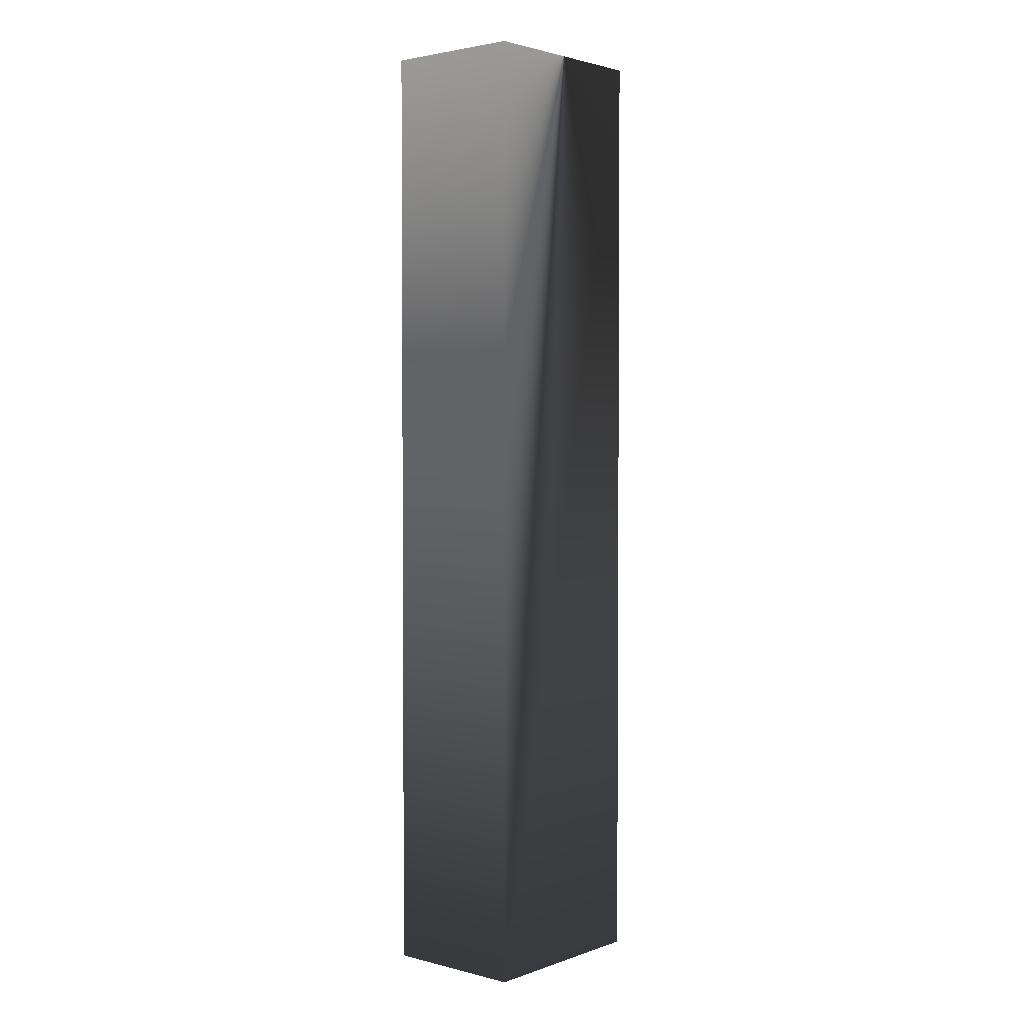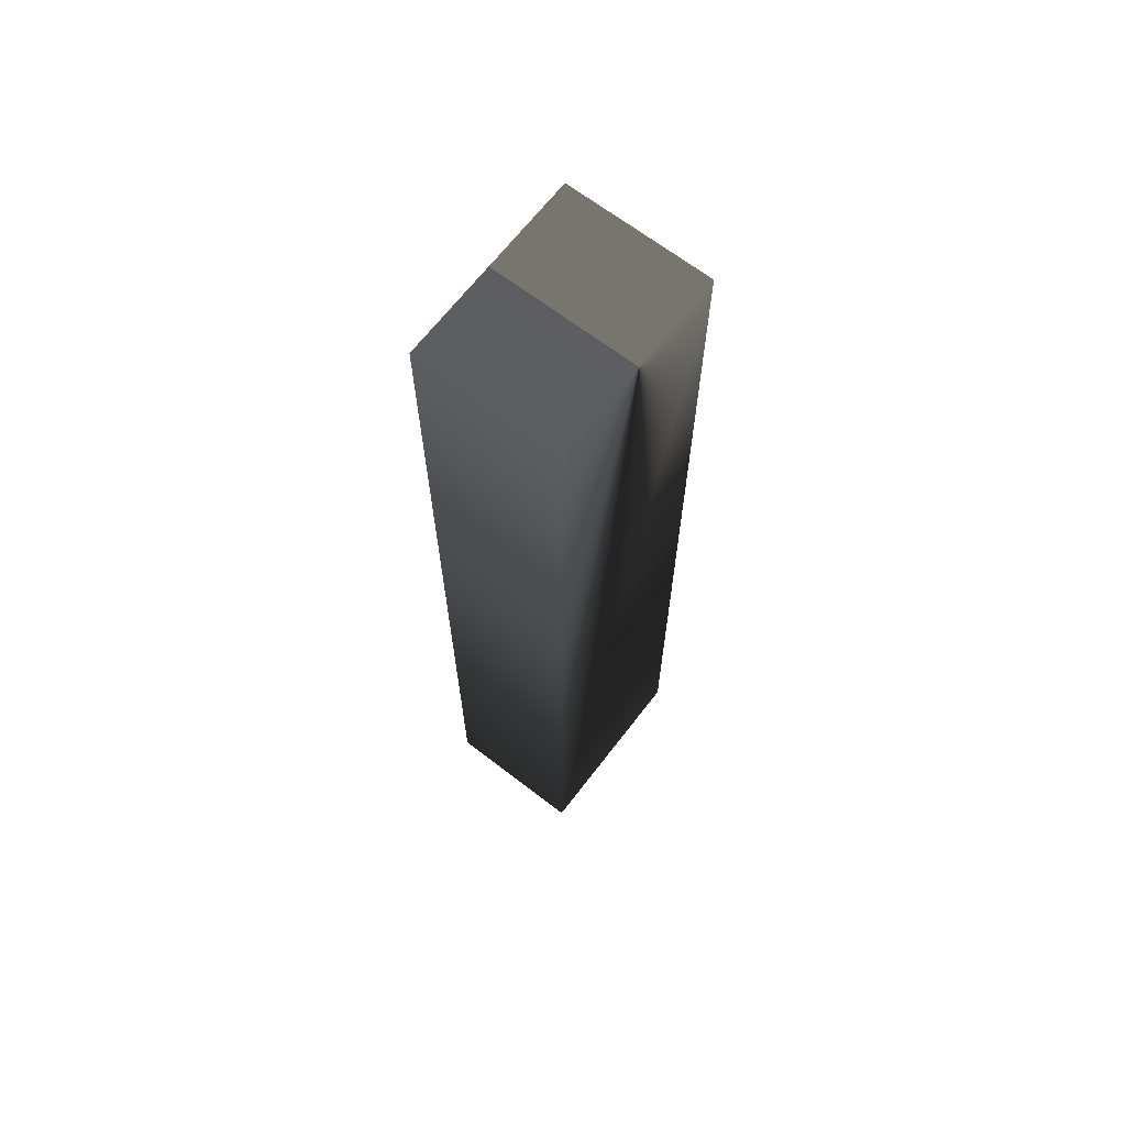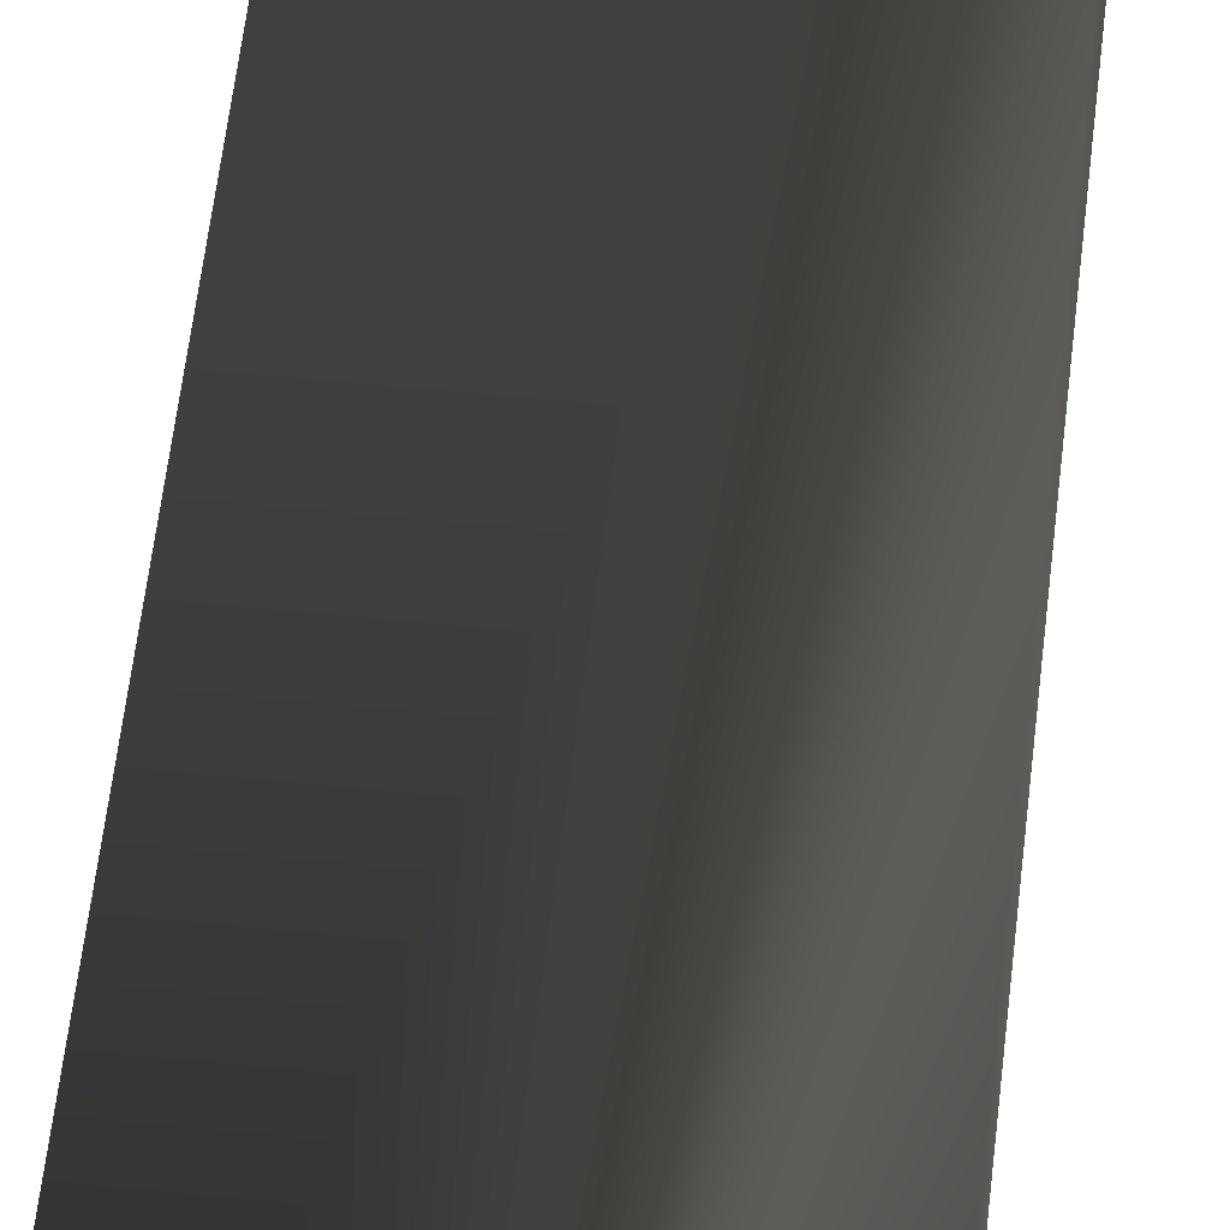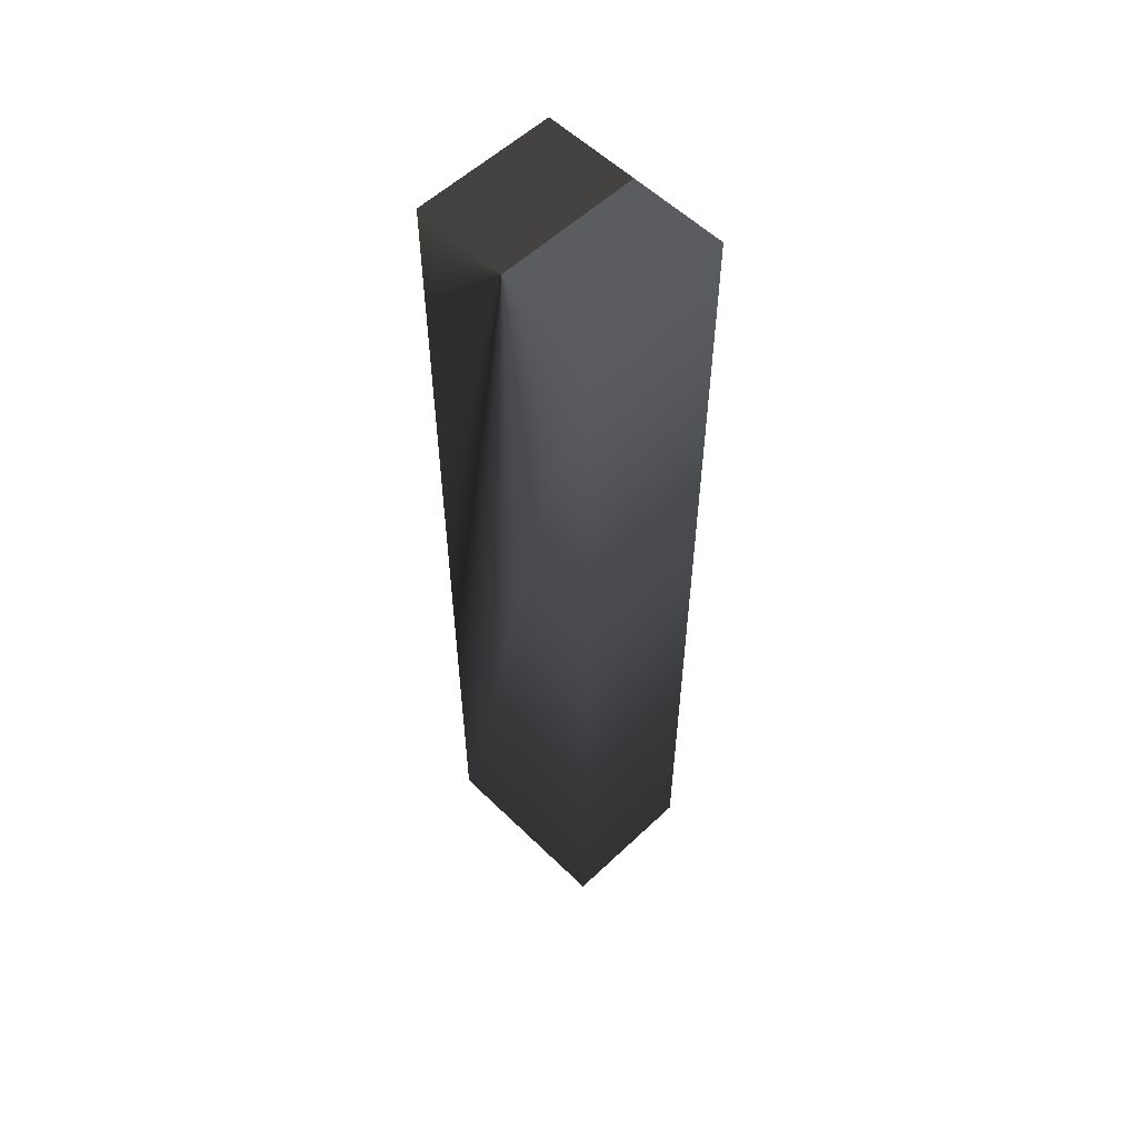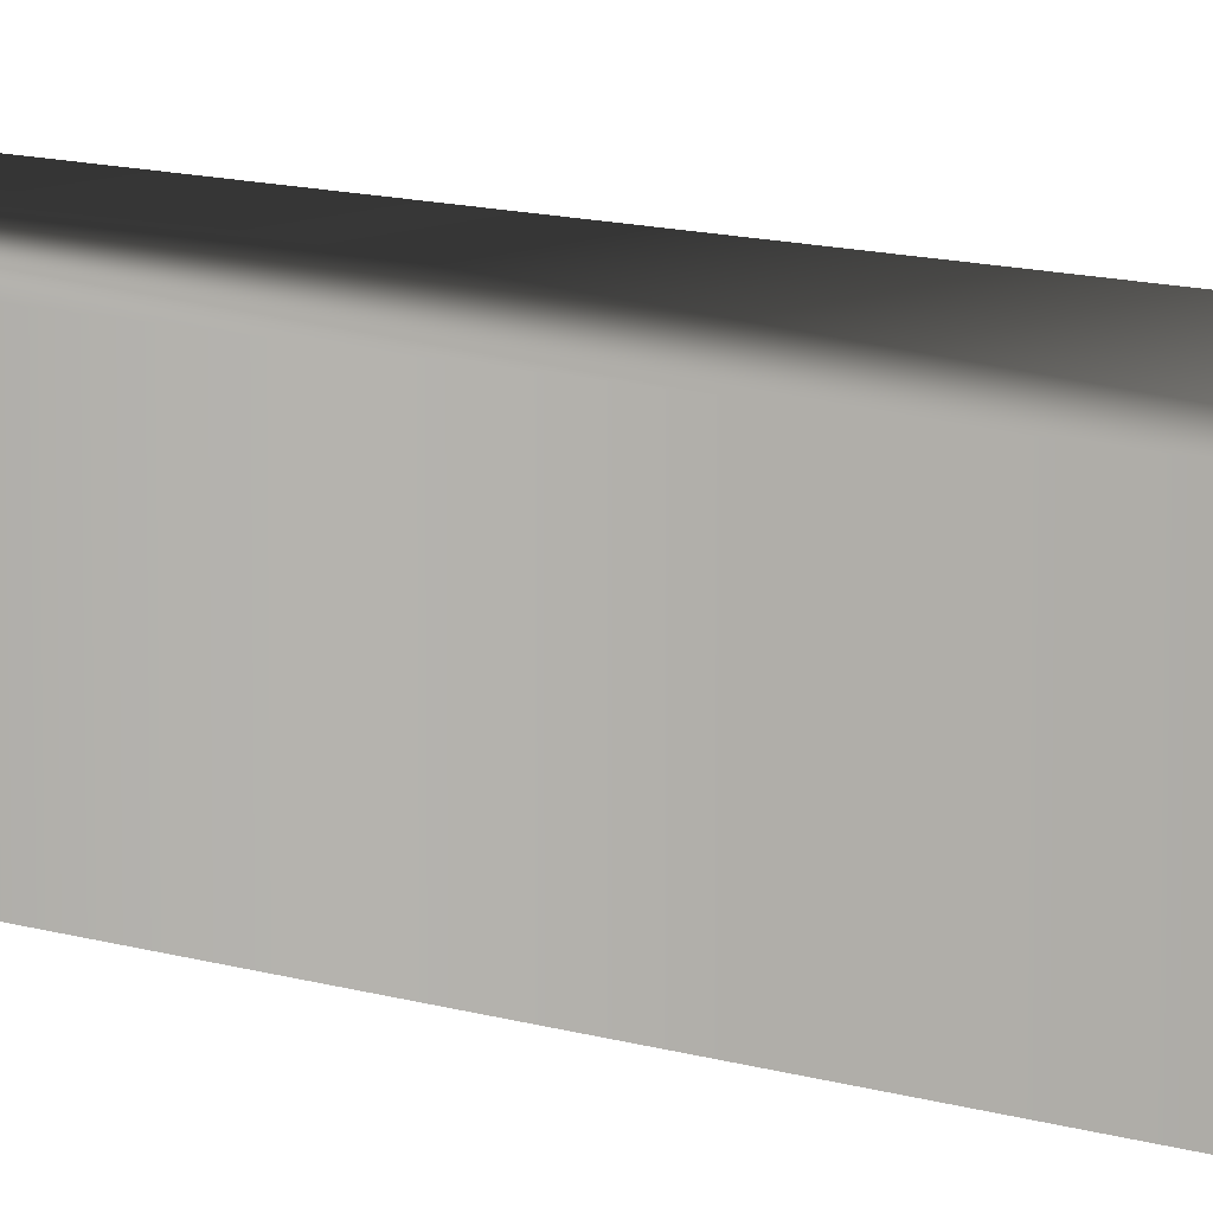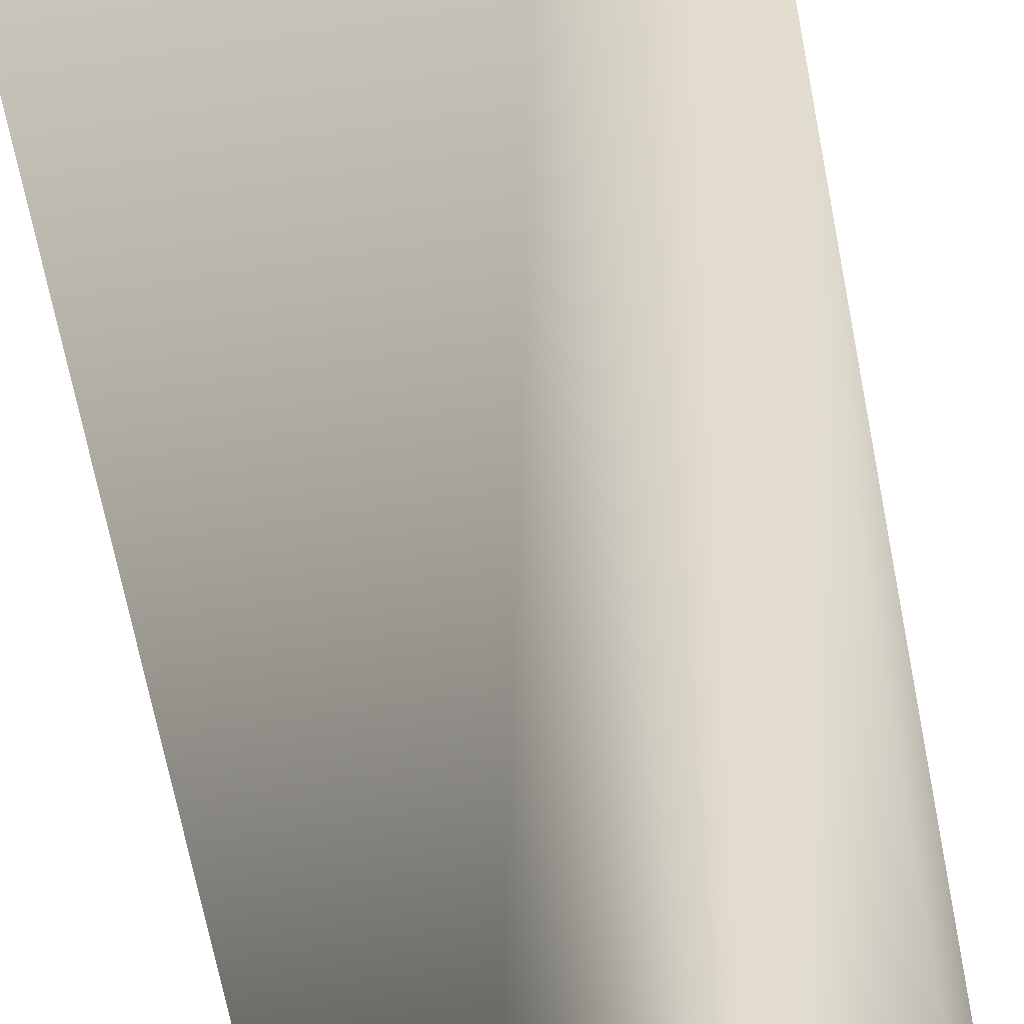
<metadata>
{"format":"obj","ext":"obj","renderer":"f3d","projection":"perspective","resolution":1024,"background":"white","views":[{"elev":2.6,"azim":130.6,"up":"+Y"},{"elev":67.0,"azim":127.6,"up":"+Y"},{"elev":53.9,"azim":-173.8,"up":"+Z"},{"elev":56.4,"azim":-134.6,"up":"+Y"},{"elev":10.5,"azim":-50.5,"up":"+Z"},{"elev":-55.7,"azim":9.8,"up":"+Z"}]}
</metadata>
<code>
v -10.3 0 2.225
v -10.3 0 1.775
v -9.7 0 2.225
v -9.7 0 1.775
v -10.3 3 1.775
v -10.3 3 2.225
v -9.7 3 2.225
v -9.7 3 1.775
f 1 2 3
f 3 2 4
f 5 2 6
f 6 2 1
f 7 3 8
f 8 3 4
f 8 4 5
f 5 4 2
f 6 1 7
f 7 1 3
f 7 8 6
f 6 8 5

</code>
